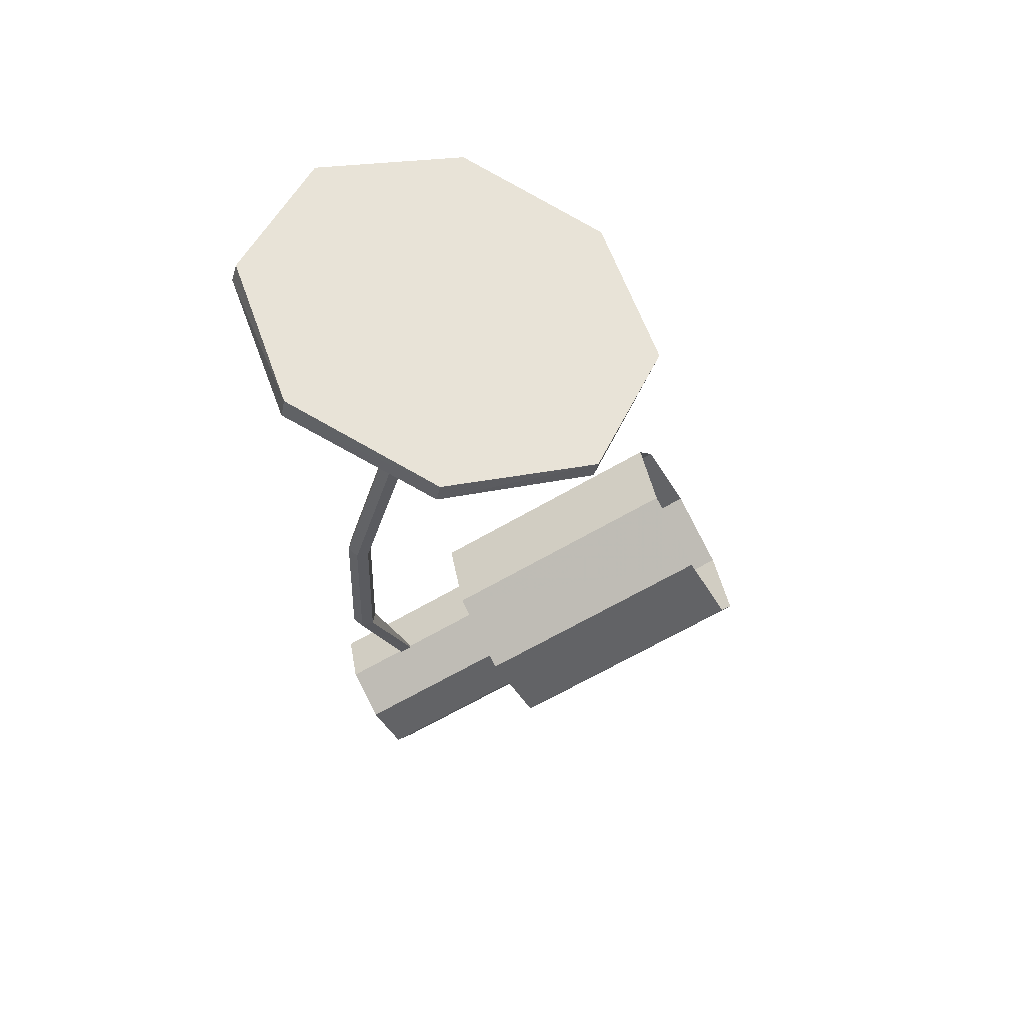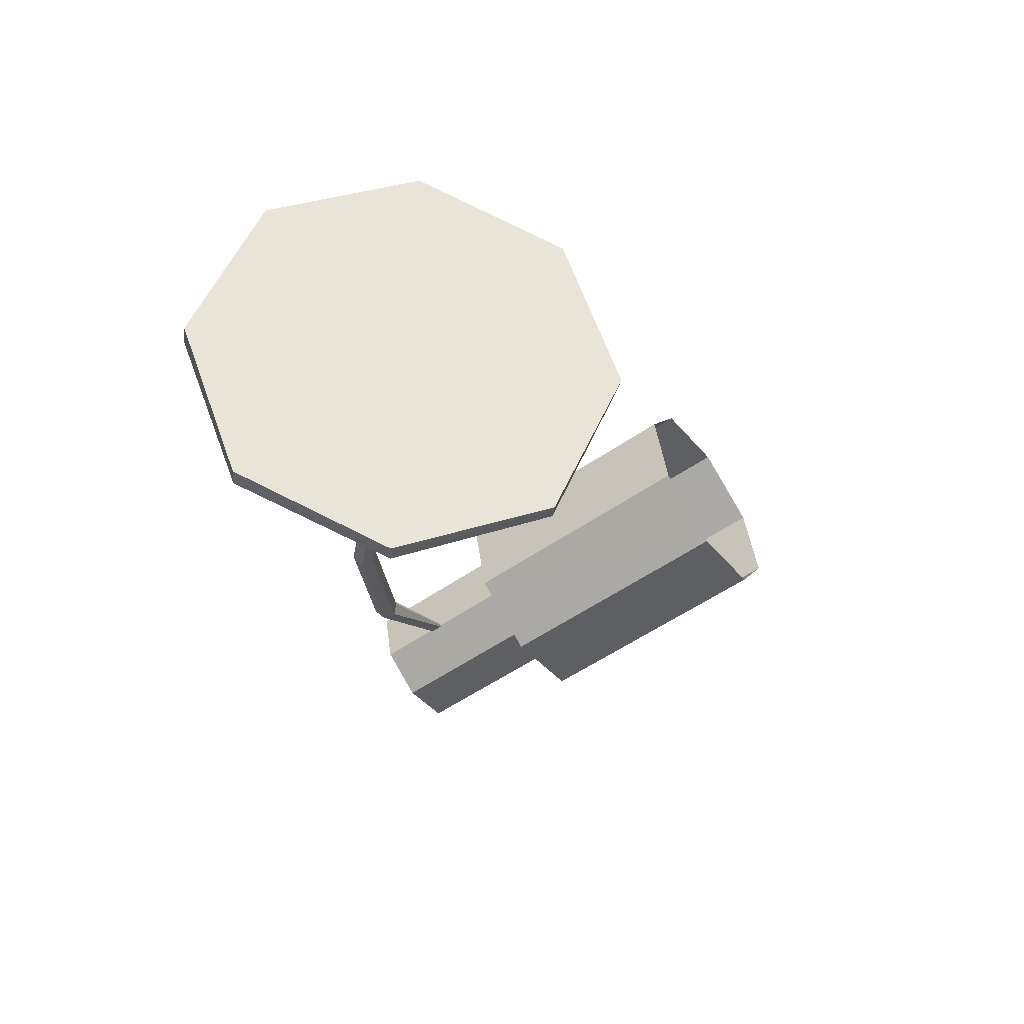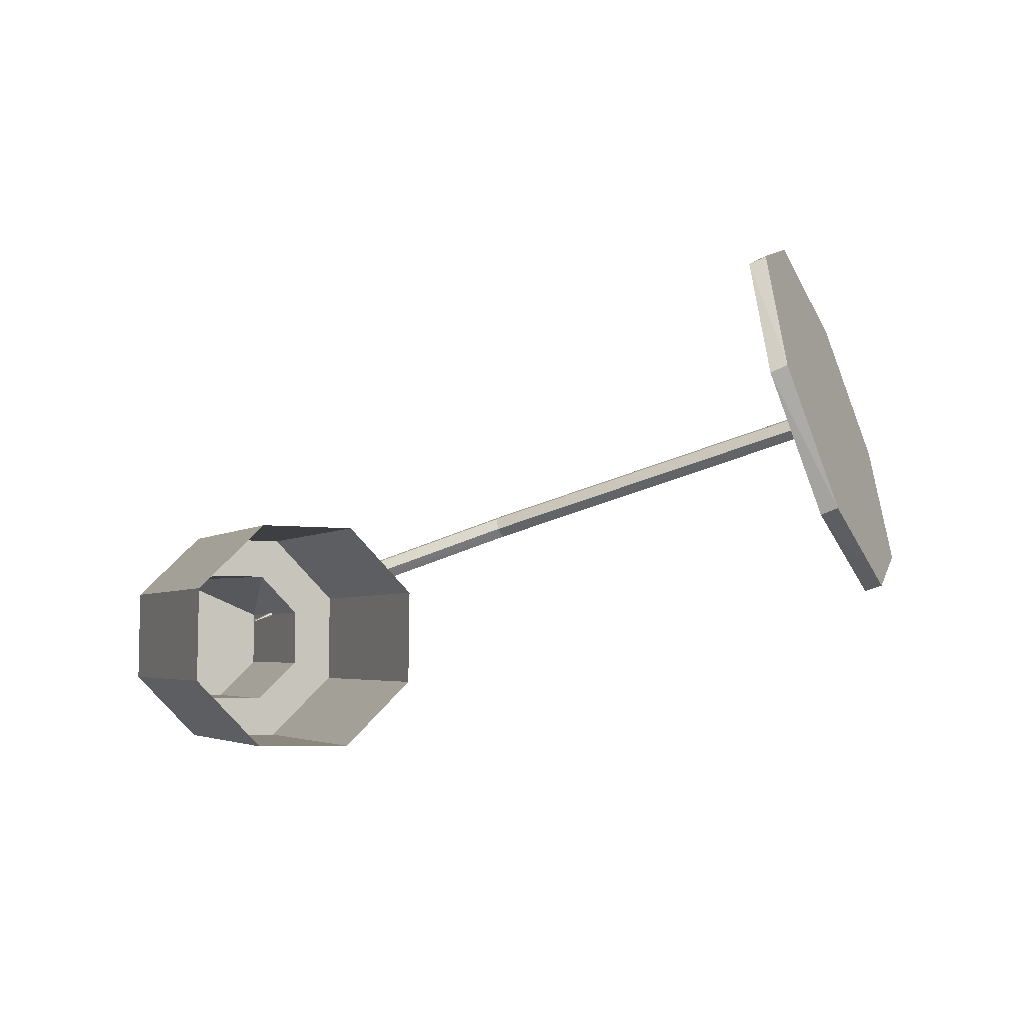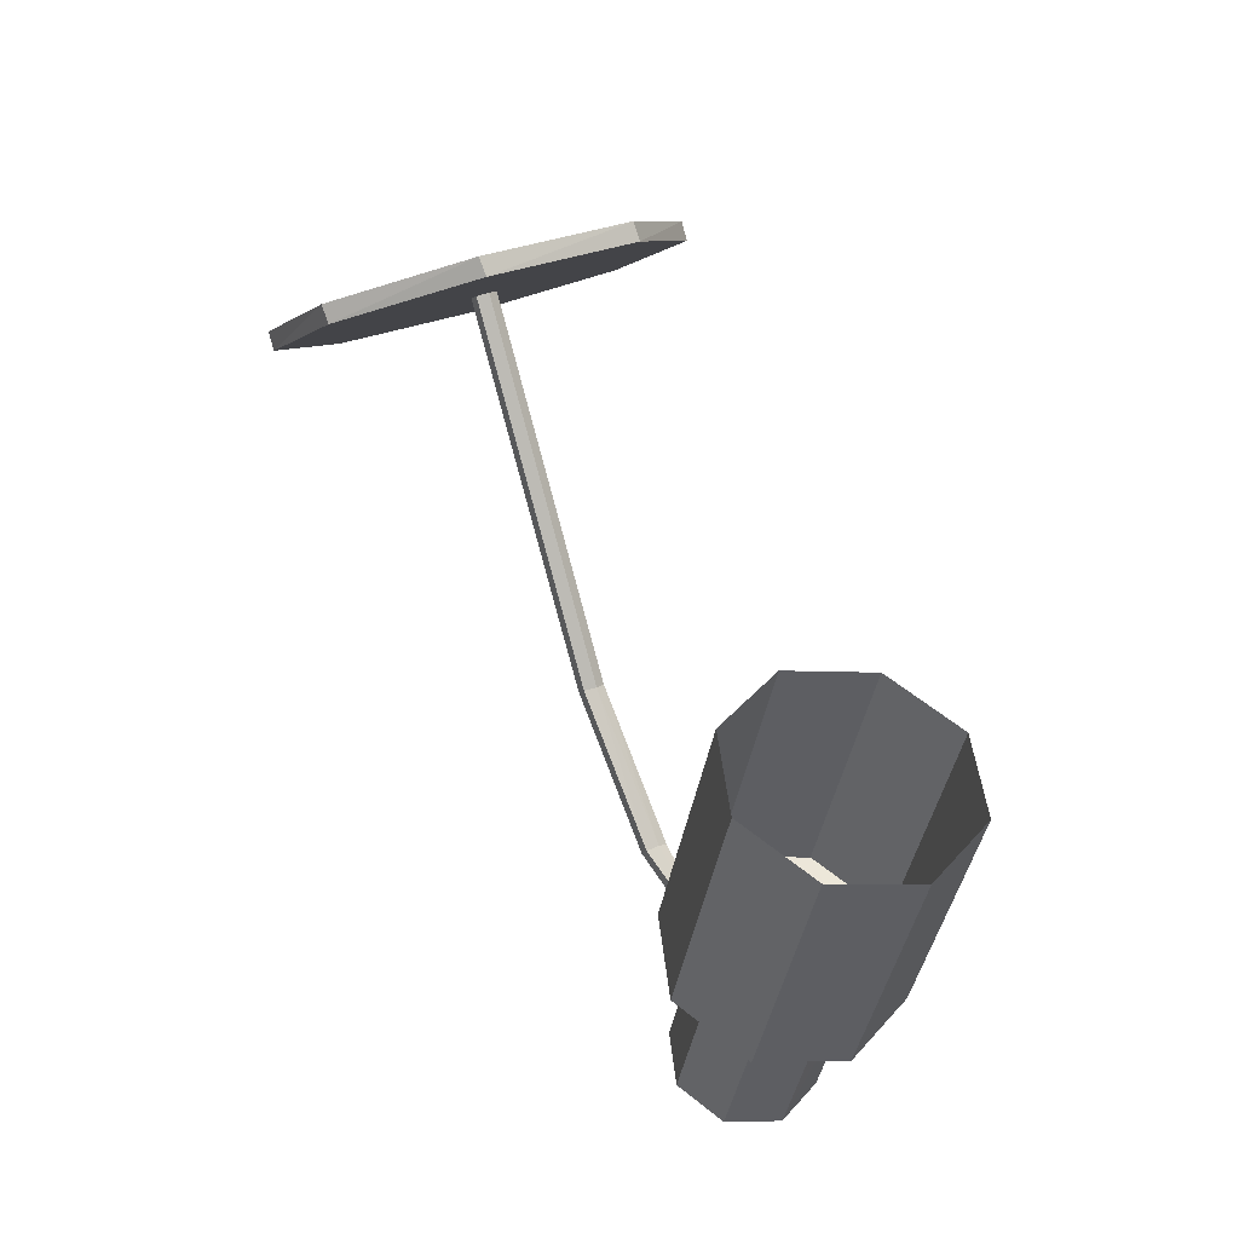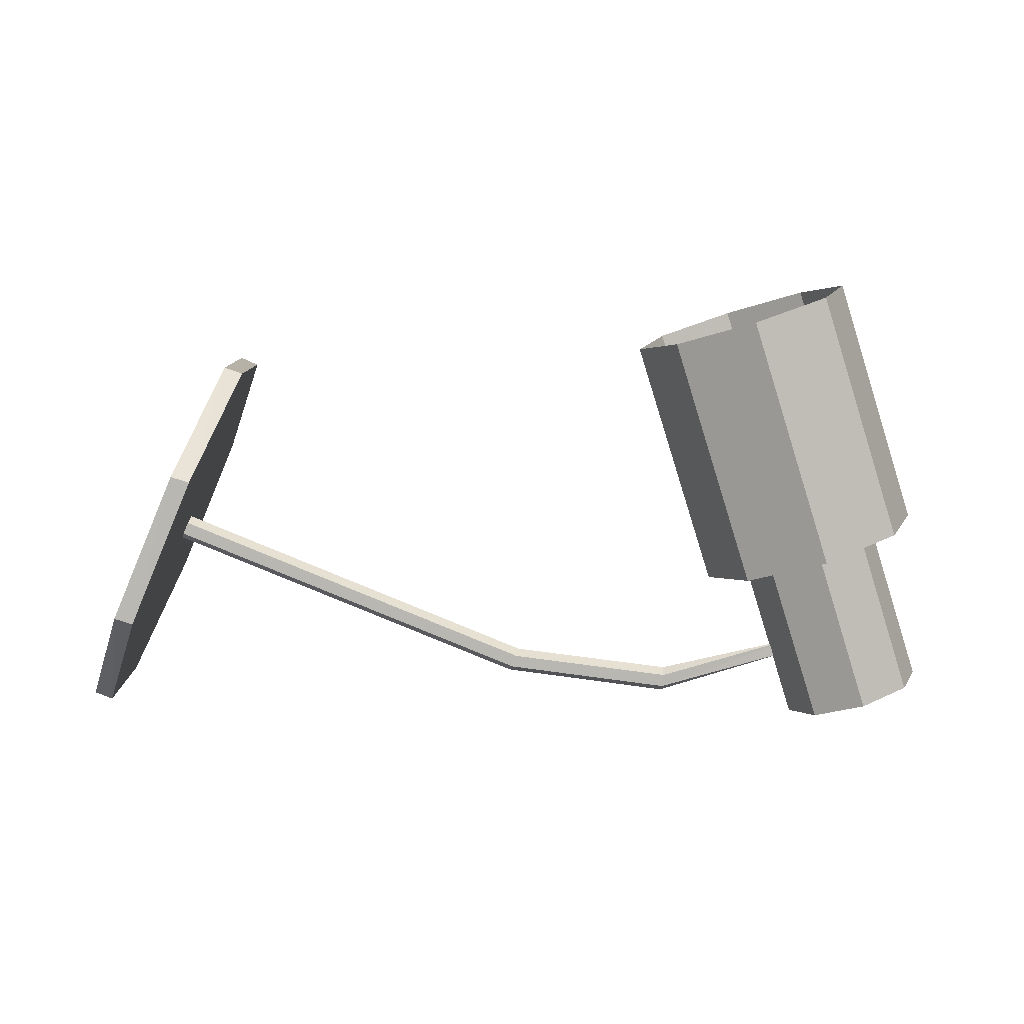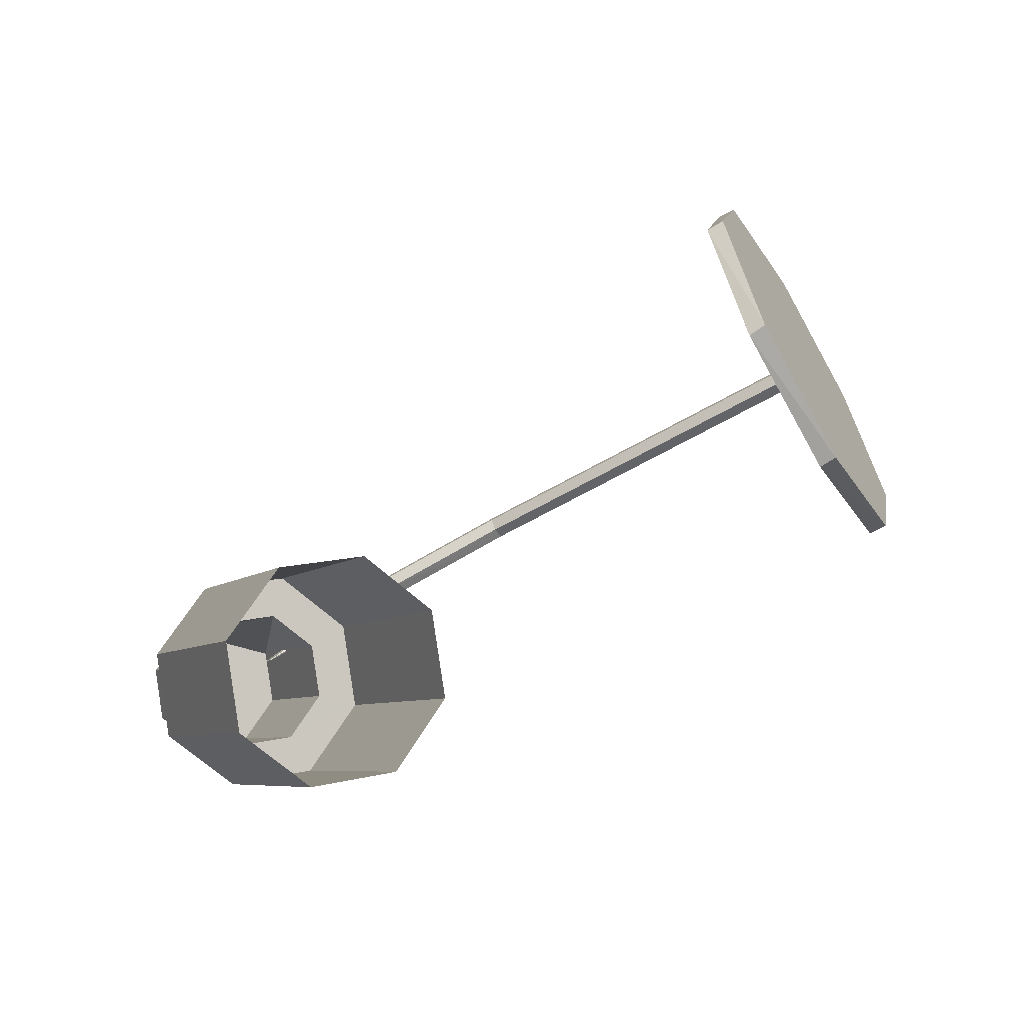
<metadata>
{"format":"obj","ext":"obj","renderer":"f3d","projection":"perspective","resolution":1024,"background":"white","views":[{"elev":-34.1,"azim":96.0,"up":"+Z"},{"elev":-27.7,"azim":102.7,"up":"+Z"},{"elev":74.6,"azim":-14.6,"up":"+Y"},{"elev":71.9,"azim":-107.5,"up":"+Y"},{"elev":27.2,"azim":-174.5,"up":"+Y"},{"elev":75.4,"azim":-24.1,"up":"+Y"}]}
</metadata>
<code>
v -0.3508 -0.1551 -0.01062
v -0.19 -0.2001 -0.04511
v -0.1894 -0.1975 -0.03123
v -0.3459 -0.1423 -0.006675
v -0.1909 -0.1843 -0.02646
v -0.1927 -0.1735 -0.03556
v -0.346 -0.1423 -0.006803
v -0.1936 -0.1763 -0.04945
v -0.1921 -0.1895 -0.05422
v -0.007132 -0.164 -0.06707
v -0.003274 -0.1741 -0.05801
v -0.01215 -0.1516 -0.0622
v -0.01331 -0.1495 -0.04827
v -0.009447 -0.1596 -0.03921
v -0.004432 -0.172 -0.04408
v 0.4034 -0.01213 -0.04953
v 0.4023 -0.009954 -0.0356
v 0.3973 0.002384 -0.03073
v 0.3934 0.01255 -0.03979
v 0.3946 0.01036 -0.05372
v 0.3996 -0.001973 -0.05859
v -0.4738 -0.2074 0.04631
v -0.5023 -0.182 -0.002409
v -0.4356 -0.1783 -0.09453
v -0.4179 -0.2309 0.05675
v -0.3669 -0.2386 0.02292
v -0.3511 -0.2265 -0.0356
v -0.3794 -0.2015 -0.084
v -0.3169 -0.02816 -0.03119
v -0.4863 -0.1702 -0.06062
v -0.424 0.00326 -0.007719
v -0.3732 -0.004806 -0.04163
v -0.4397 -0.00873 0.05039
v -0.4114 -0.03385 0.09921
v -0.3554 -0.05731 0.1097
v -0.3044 -0.06527 0.07574
v -0.2887 -0.05314 0.01724
v -0.3785 0.01077 -0.08652
v -0.2889 -0.02659 -0.06994
v -0.2437 -0.06632 0.007386
v -0.2689 -0.08571 0.1004
v -0.3502 -0.07292 0.1546
v -0.4395 -0.03539 0.1379
v -0.4847 0.004453 0.06024
v -0.4595 0.02373 -0.03244
v -0.3635 0.2896 0.04858
v -0.2825 0.2767 -0.005491
v -0.3888 0.2706 0.1414
v -0.3435 0.2305 0.2189
v -0.2542 0.193 0.2356
v -0.173 0.1805 0.1815
v -0.1477 0.1996 0.08841
v -0.193 0.2396 0.01118
v 0.4586 -0.1533 -0.2025
v 0.4782 -0.2111 -0.04021
v 0.4014 -0.005959 -0.2742
v 0.3401 0.1445 -0.2131
v 0.3108 0.2099 -0.05515
v 0.3305 0.1521 0.107
v 0.3876 0.004852 0.1789
v 0.4488 -0.1457 0.1179
v 0.4678 -0.1365 0.1196
v 0.4977 -0.2033 -0.03786
v 0.4786 -0.1468 -0.2006
v 0.4064 0.01448 0.1793
v 0.3495 0.1611 0.106
v 0.3304 0.2176 -0.05673
v 0.3602 0.151 -0.2141
v 0.4216 -1.585e-05 -0.2737
f 1 2 3
f 1 3 4
f 4 3 5
f 4 5 6
f 7 6 8
f 7 4 6
f 7 8 9
f 1 9 2
f 1 7 9
f 2 10 11
f 2 9 10
f 9 12 10
f 9 8 12
f 8 13 12
f 8 6 13
f 6 14 13
f 6 5 14
f 5 15 14
f 5 3 15
f 2 11 15
f 2 15 3
f 11 16 17
f 11 17 15
f 14 17 18
f 14 15 17
f 13 18 19
f 13 14 18
f 12 19 20
f 12 13 19
f 10 20 21
f 10 12 20
f 11 21 16
f 11 10 21
f 22 23 24
f 22 24 25
f 24 26 25
f 24 27 26
f 24 28 27
f 24 29 27
f 24 23 30
f 24 31 32
f 24 30 31
f 30 33 31
f 30 23 33
f 23 34 33
f 23 22 34
f 22 35 34
f 22 25 35
f 25 36 35
f 25 26 36
f 26 37 36
f 26 27 37
f 27 29 37
f 27 29 28
f 29 24 32
f 29 24 28
f 32 38 39
f 32 39 29
f 37 39 40
f 37 29 39
f 36 40 41
f 36 37 40
f 35 41 42
f 35 36 41
f 34 42 43
f 34 35 42
f 33 43 44
f 33 34 43
f 31 44 45
f 31 33 44
f 32 45 38
f 32 31 45
f 38 46 47
f 38 45 46
f 45 48 46
f 45 44 48
f 44 49 48
f 44 43 49
f 43 50 49
f 43 42 50
f 42 51 50
f 42 41 51
f 41 52 51
f 41 40 52
f 40 53 52
f 40 39 53
f 38 47 53
f 38 53 39
f 54 55 56
f 56 55 57
f 57 55 58
f 58 55 59
f 59 55 60
f 60 55 61
f 62 61 63
f 63 61 55
f 63 55 64
f 63 64 62
f 61 62 60
f 60 62 65
f 60 65 59
f 59 65 66
f 66 65 62
f 59 66 58
f 58 66 67
f 67 66 62
f 58 67 57
f 57 67 68
f 68 67 62
f 57 68 56
f 56 68 69
f 69 68 62
f 56 69 54
f 54 69 64
f 64 69 62
f 54 64 55

</code>
